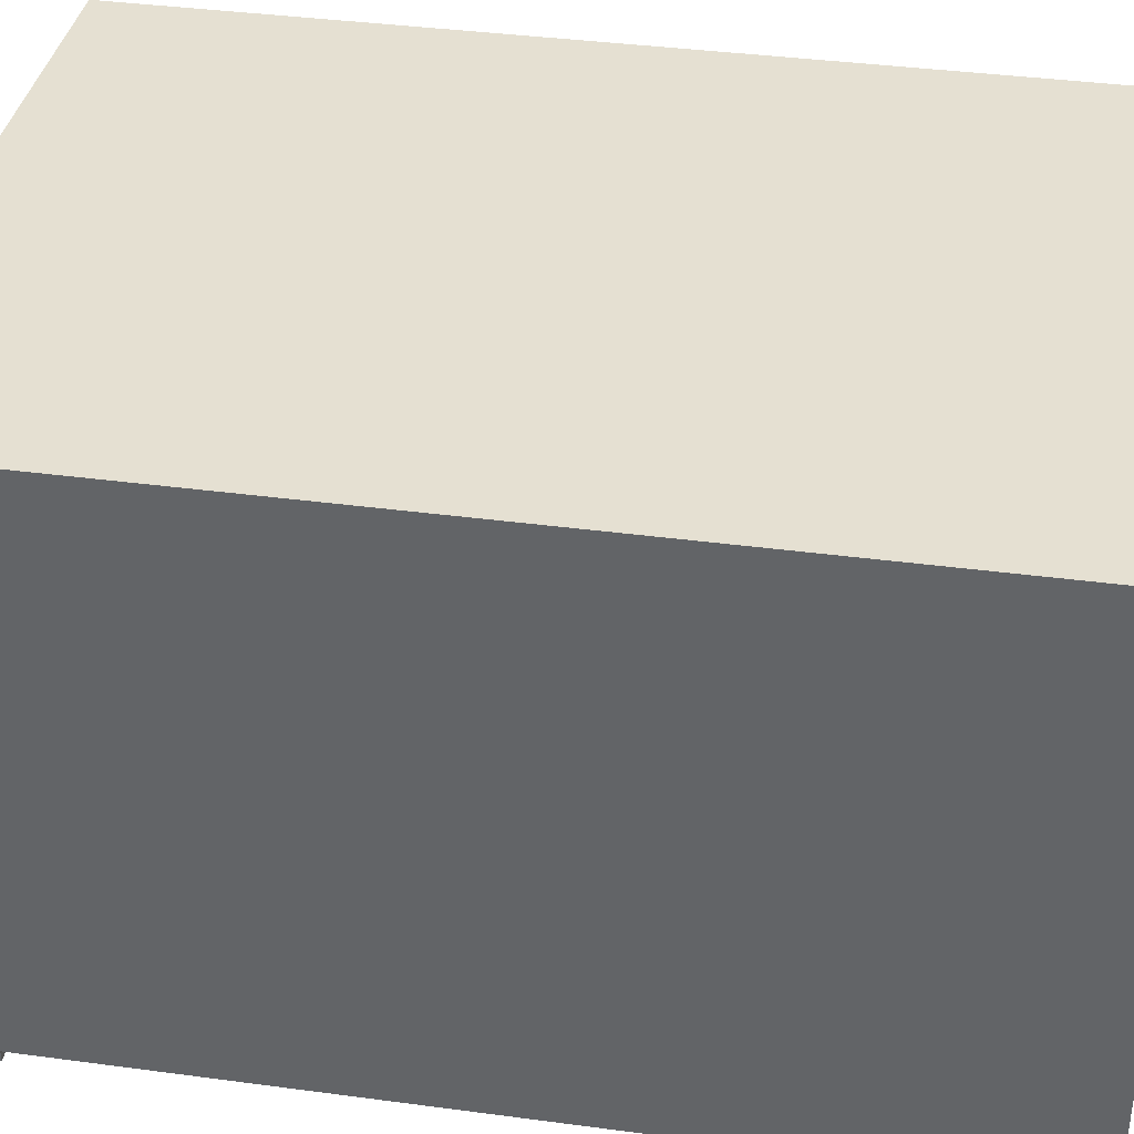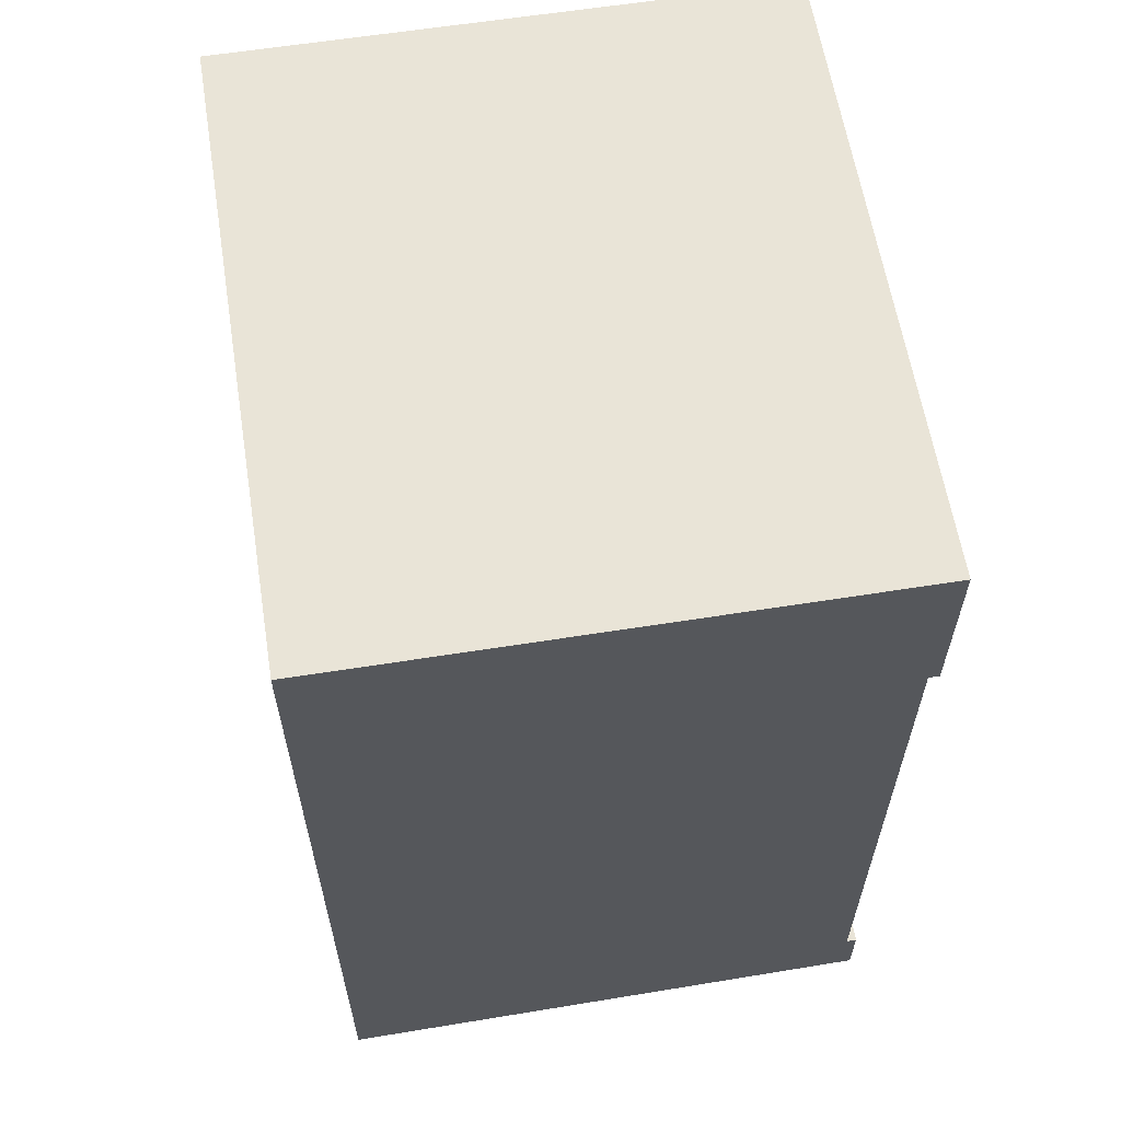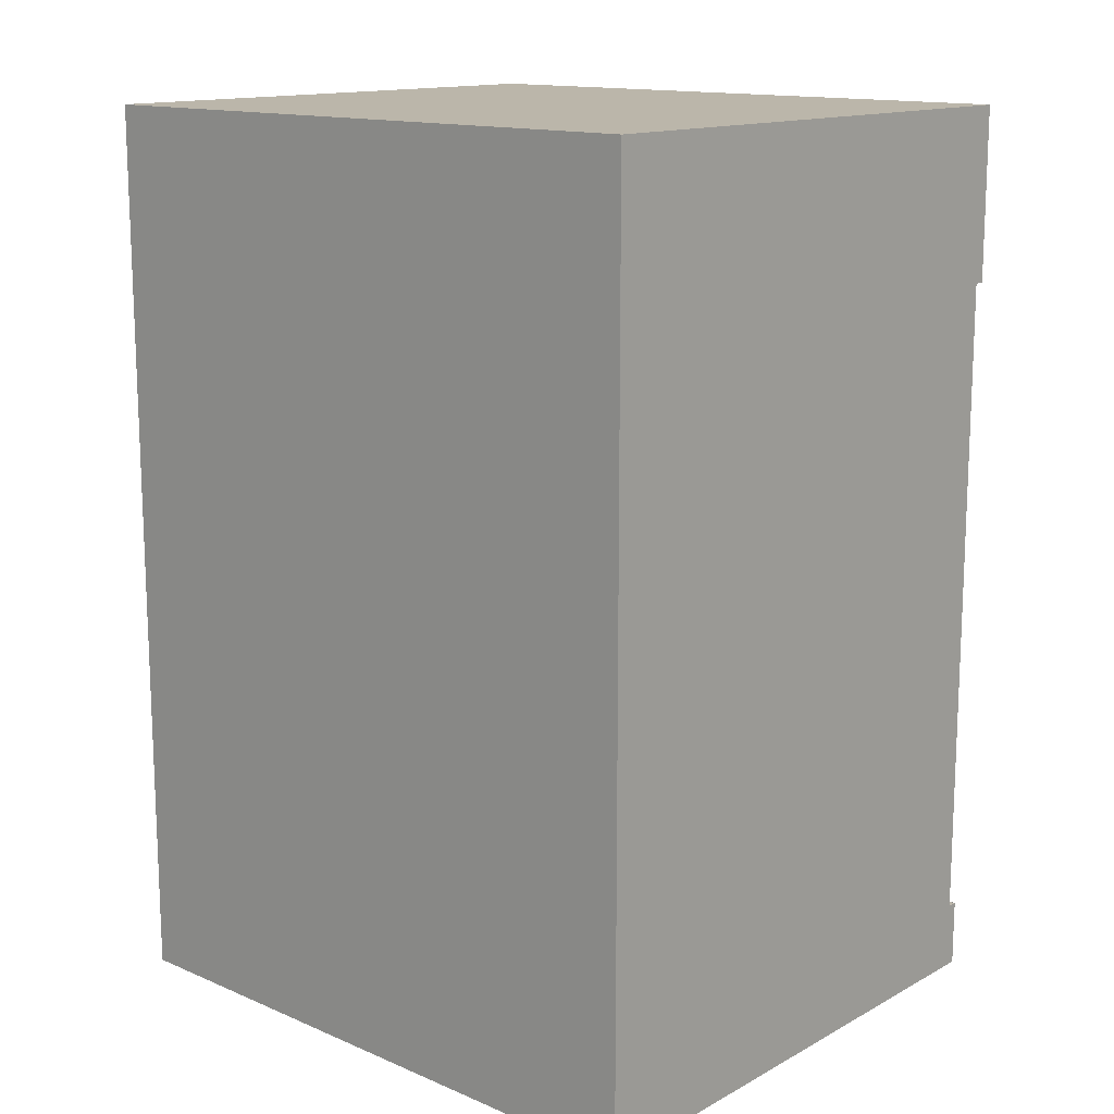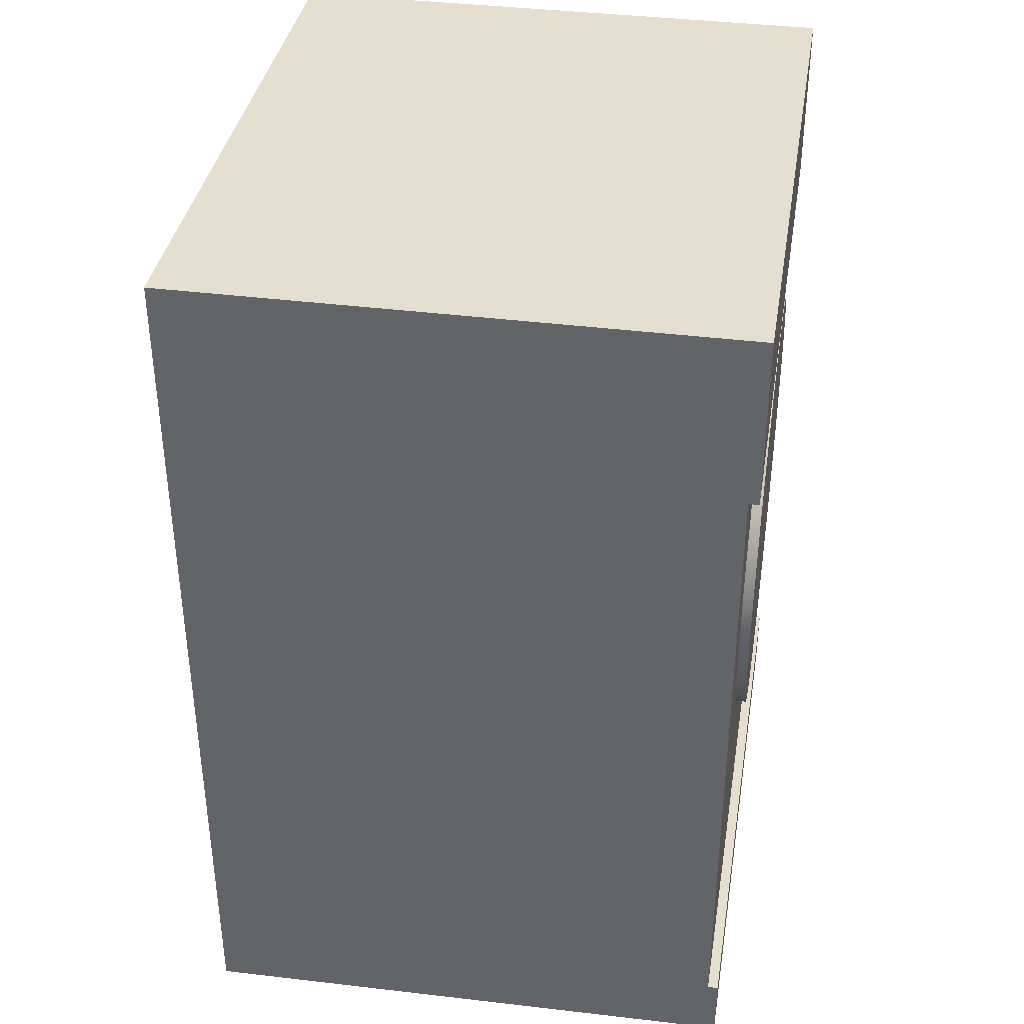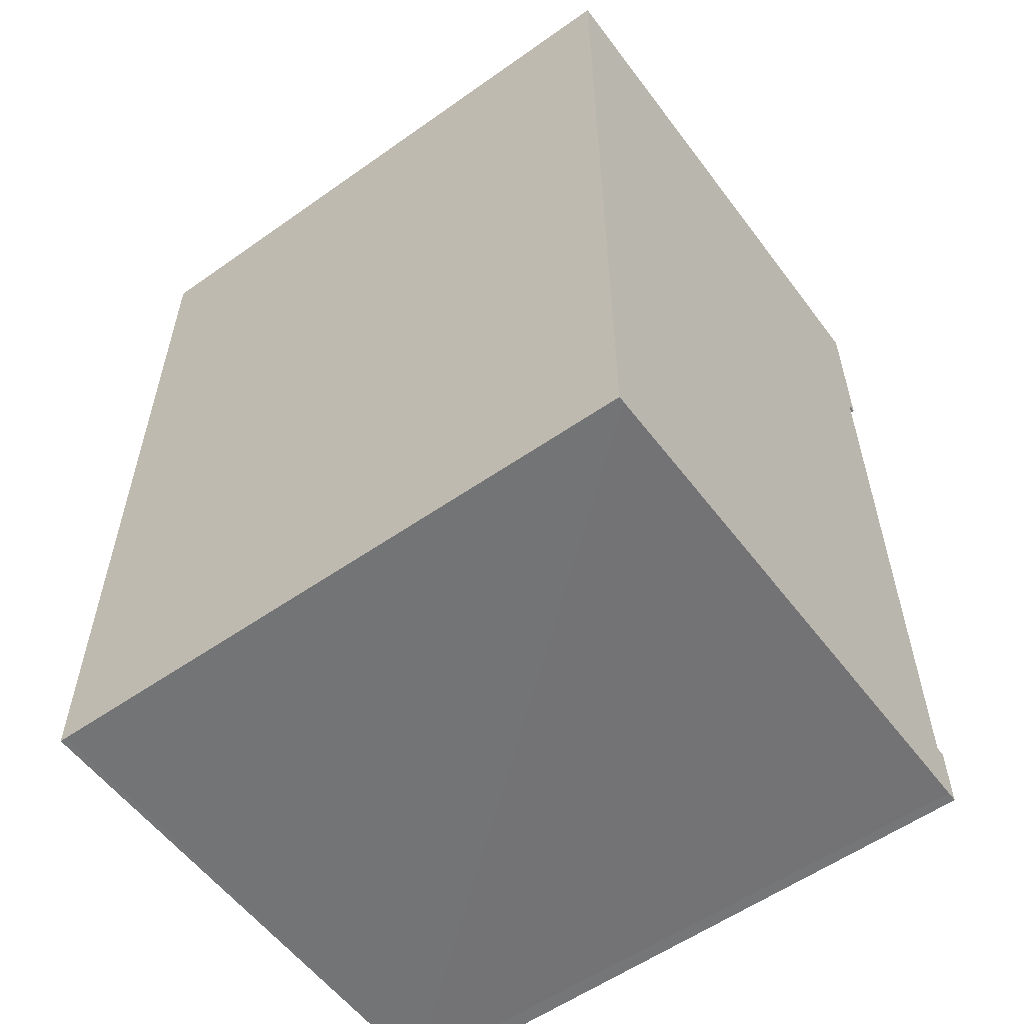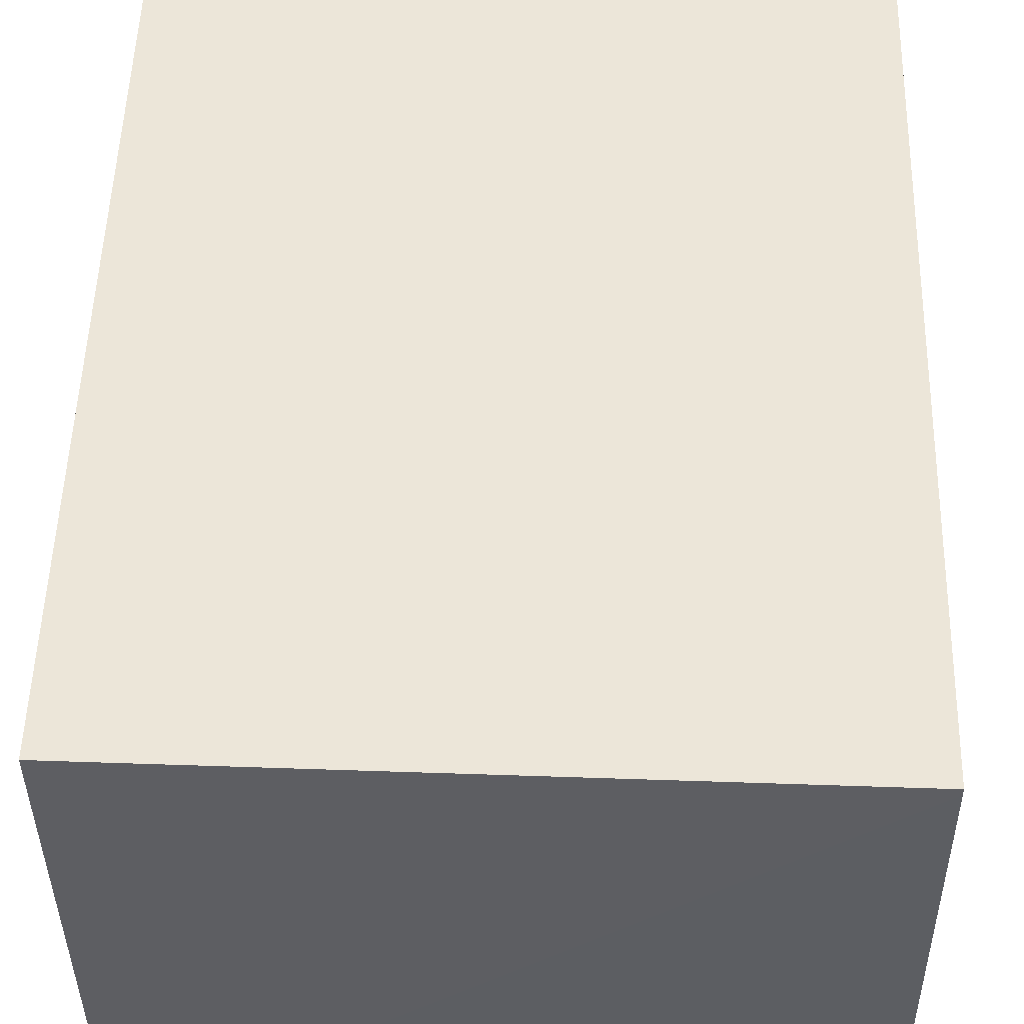
<metadata>
{"format":"obj","ext":"obj","renderer":"f3d","projection":"perspective","resolution":1024,"background":"white","views":[{"elev":38.2,"azim":99.6,"up":"+Z"},{"elev":61.1,"azim":80.2,"up":"+Y"},{"elev":14.1,"azim":41.0,"up":"+Y"},{"elev":37.4,"azim":98.7,"up":"+Y"},{"elev":-56.8,"azim":35.8,"up":"+Y"},{"elev":51.2,"azim":1.6,"up":"+Z"}]}
</metadata>
<code>
v 0.1549 -0.06032 -0.0245
v 0.1434 -0.07907 -0.01631
v 0.1435 -0.07907 -0.02463
v 0.1548 -0.06032 -0.01618
v 0.1297 -0.09624 -0.01646
v 0.1638 -0.04029 -0.0244
v 0.1298 -0.09624 -0.02478
v 0.1637 -0.04029 -0.01608
v 0.114 -0.1116 -0.01663
v 0.1516 0.108 -0.02454
v 0.1613 0.08834 -0.01611
v 0.1614 0.08834 -0.02443
v 0.1395 0.1263 -0.02467
v 0.1515 0.108 -0.01622
v 0.1702 -0.01929 -0.02433
v 0.1141 -0.1116 -0.02495
v 0.1684 0.06761 -0.01603
v 0.1394 0.1263 -0.01635
v 0.1701 -0.01929 -0.01601
v 0.1685 0.06761 -0.02435
v 0.0966 -0.1248 -0.02515
v 0.1252 0.143 -0.02483
v 0.09651 -0.1248 -0.01683
v 0.1739 0.002341 -0.02429
v 0.173 0.04614 -0.01598
v 0.1251 0.143 -0.01651
v 0.07758 -0.1357 -0.02536
v 0.07748 -0.1357 -0.01704
v 0.1738 0.002341 -0.01597
v 0.1731 0.04614 -0.0243
v 0.1089 0.1577 -0.02501
v 0.05733 -0.1442 -0.02558
v 0.1749 0.02426 -0.02428
v 0.1748 0.02426 -0.01596
v 0.09094 0.1702 -0.02521
v 0.1088 0.1577 -0.01669
v 0.05724 -0.1442 -0.01726
v 0.09084 0.1702 -0.01689
v 0.03619 -0.1501 -0.02582
v 0.0361 -0.1501 -0.0175
v 0.07151 0.1804 -0.02542
v 0.01448 -0.1532 -0.02605
v 0.01438 -0.1532 -0.01773
v 0.05096 0.1881 -0.02565
v 0.07142 0.1804 -0.0171
v -0.007464 -0.1537 -0.0263
v -0.007555 -0.1537 -0.01798
v 0.05086 0.1881 -0.01733
v 0.02951 0.1932 -0.01757
v 0.007783 0.1955 -0.02613
v 0.007691 0.1955 -0.01781
v -0.01416 0.1951 -0.02637
v -0.01425 0.1951 -0.01805
v -0.02928 -0.1513 -0.02654
v -0.02937 -0.1513 -0.01822
v 0.0296 0.1932 -0.02589
v -0.03587 0.1919 -0.02661
v -0.03596 0.1919 -0.01829
v -0.1737 0.03948 -0.01981
v -0.1745 0.01756 -0.02814
v -0.1746 0.01756 -0.01982
v -0.1727 -0.004311 -0.02812
v -0.1728 -0.004311 -0.0198
v -0.05064 -0.1463 -0.02677
v -0.05073 -0.1463 -0.01845
v -0.05701 0.186 -0.02685
v -0.05711 0.186 -0.01852
v -0.17 0.06111 -0.01977
v -0.1736 0.03948 -0.02813
v -0.1682 -0.02578 -0.02807
v -0.1683 -0.02578 -0.01975
v -0.07119 -0.1386 -0.027
v -0.07128 -0.1386 -0.01868
v -0.07726 0.1776 -0.02707
v -0.07735 0.1776 -0.01875
v -0.1636 0.08211 -0.0197
v -0.1699 0.06111 -0.02809
v -0.161 -0.04652 -0.02799
v -0.1611 -0.04652 -0.01967
v -0.09062 -0.1284 -0.02722
v -0.09071 -0.1284 -0.0189
v -0.09637 0.1666 -0.01896
v -0.1546 0.1021 -0.0196
v -0.1635 0.08211 -0.02802
v -0.1513 -0.06619 -0.02789
v -0.1514 -0.06619 -0.01957
v -0.1086 -0.1158 -0.02741
v -0.1087 -0.1158 -0.0191
v -0.09628 0.1666 -0.02728
v -0.1138 0.1534 -0.02747
v -0.1139 0.1534 -0.01915
v -0.1432 0.1209 -0.01948
v -0.1545 0.1021 -0.02792
v -0.1392 -0.08449 -0.02775
v -0.1393 -0.08449 -0.01943
v -0.1249 -0.1011 -0.0276
v -0.125 -0.1011 -0.01927
v -0.1295 0.1381 -0.02764
v -0.1296 0.1381 -0.01932
v -0.1431 0.1209 -0.0278
v 0.2546 -0.3216 -0.01508
v 0.2546 0.207 -0.01508
v 0.2497 0.3462 0.4232
v 0.2546 -0.3751 -0.01508
v 0.2547 0.3462 -0.0234
v -0.2535 -0.3216 -0.02069
v 0.2497 -0.3834 0.4232
v 0.2547 -0.3216 -0.0234
v 0.2547 0.207 -0.0234
v -0.2534 0.3462 -0.02901
v -0.2534 -0.3216 -0.02901
v 0.2498 -0.3834 0.4176
v -0.253 -0.3751 0.4176
v 0.2547 -0.3751 -0.0234
v -0.2534 0.207 -0.02901
v -0.2583 0.3462 0.4176
v -0.2583 -0.3751 0.4176
v -0.2534 -0.3751 -0.02901
v -0.2535 0.207 -0.02069
v -0.253 -0.3751 -0.01508
g mesh1_mesh1-geometry
f 1 2 3
f 2 1 4
f 5 3 2
f 6 4 1
f 3 5 7
f 4 6 8
f 9 7 5
f 10 11 12
f 13 14 10
f 15 8 6
f 7 9 16
f 11 10 14
f 17 12 11
f 14 13 18
f 8 15 19
f 12 17 20
f 9 21 16
f 22 18 13
f 21 9 23
f 24 19 15
f 25 20 17
f 18 22 26
f 27 23 28
f 23 27 21
f 19 24 29
f 20 25 30
f 31 26 22
f 28 32 27
f 33 29 24
f 34 30 25
f 29 33 34
f 35 36 31
f 26 31 36
f 32 28 37
f 30 34 33
f 36 35 38
f 39 37 40
f 37 39 32
f 41 38 35
f 42 40 43
f 40 42 39
f 44 45 41
f 38 41 45
f 46 43 47
f 43 46 42
f 45 44 48
f 49 50 51
f 51 52 53
f 54 47 55
f 47 54 46
f 56 48 44
f 48 56 49
f 50 49 56
f 52 51 50
f 57 53 52
f 53 57 58
f 59 60 61
f 61 62 63
f 64 55 65
f 55 64 54
f 66 58 57
f 58 66 67
f 68 69 59
f 60 59 69
f 62 61 60
f 63 70 71
f 70 63 62
f 72 65 73
f 65 72 64
f 74 67 66
f 67 74 75
f 76 77 68
f 69 68 77
f 71 78 79
f 78 71 70
f 80 73 81
f 73 80 72
f 74 82 75
f 83 84 76
f 77 76 84
f 79 85 86
f 85 79 78
f 87 81 88
f 81 87 80
f 82 74 89
f 82 90 91
f 92 93 83
f 84 83 93
f 86 94 95
f 94 86 85
f 96 88 97
f 88 96 87
f 90 82 89
f 98 91 90
f 91 98 99
f 99 100 92
f 93 92 100
f 95 96 97
f 96 95 94
f 100 99 98
g mesh1_mesh1-geometry
f 3 2 1
f 4 1 2
f 2 3 5
f 3 1 10
f 1 4 6
f 2 101 4
f 7 5 3
f 5 101 2
f 10 1 12
f 13 3 10
f 8 6 4
f 1 6 12
f 4 101 8
f 5 7 9
f 7 3 13
f 9 101 5
f 12 11 10
f 10 14 13
f 6 8 15
f 12 6 20
f 102 8 101
f 16 9 7
f 22 7 13
f 23 101 9
f 14 10 11
f 11 12 17
f 18 13 14
f 19 15 8
f 6 15 20
f 20 17 12
f 19 8 102
f 102 101 103
f 16 21 9
f 16 7 22
f 13 18 22
f 28 101 23
f 23 9 21
f 11 102 14
f 17 102 11
f 14 102 18
f 15 19 24
f 20 15 30
f 17 20 25
f 29 19 102
f 101 104 103
f 105 102 103
f 21 16 31
f 31 16 22
f 26 22 18
f 106 101 28
f 28 23 27
f 21 27 23
f 25 102 17
f 18 102 26
f 29 24 19
f 15 24 30
f 30 25 20
f 34 29 102
f 103 104 107
f 108 104 101
f 109 102 105
f 105 103 110
f 35 21 31
f 22 26 31
f 106 111 101
f 37 106 28
f 27 32 28
f 27 21 35
f 34 102 25
f 26 102 36
f 24 29 33
f 33 30 24
f 25 30 34
f 34 33 29
f 112 107 104
f 107 113 103
f 114 104 108
f 108 101 111
f 109 115 102
f 109 105 115
f 116 110 103
f 110 115 105
f 31 36 35
f 36 31 26
f 106 117 111
f 40 106 37
f 37 28 32
f 32 27 41
f 41 27 35
f 36 102 38
f 33 34 30
f 113 107 112
f 116 103 113
f 114 118 104
f 114 108 118
f 111 118 108
f 119 102 115
f 110 116 115
f 38 35 36
f 118 111 117
f 117 106 116
f 43 106 40
f 40 37 39
f 32 39 37
f 44 32 41
f 35 38 41
f 38 102 45
f 104 118 120
f 117 116 113
f 119 51 102
f 115 116 119
f 117 113 118
f 119 116 106
f 47 106 43
f 43 40 42
f 39 42 40
f 39 32 44
f 41 45 44
f 45 41 38
f 45 102 48
f 120 118 113
f 49 102 51
f 53 51 119
f 106 61 119
f 55 106 47
f 47 43 46
f 42 46 43
f 42 39 56
f 56 39 44
f 48 44 45
f 48 102 49
f 51 50 49
f 53 52 51
f 58 53 119
f 61 59 119
f 61 106 63
f 65 106 55
f 55 47 54
f 46 54 47
f 46 42 50
f 50 42 56
f 44 48 56
f 49 56 48
f 56 49 50
f 50 51 52
f 52 53 57
f 58 57 53
f 67 58 119
f 59 68 119
f 61 60 59
f 63 106 71
f 63 62 61
f 73 106 65
f 65 55 64
f 54 64 55
f 54 46 52
f 52 46 50
f 57 54 52
f 57 58 66
f 67 66 58
f 75 67 119
f 68 76 119
f 59 69 68
f 69 59 60
f 60 61 62
f 71 106 79
f 71 70 63
f 62 63 70
f 81 106 73
f 73 65 72
f 64 72 65
f 64 54 57
f 66 64 57
f 66 67 74
f 75 74 67
f 82 75 119
f 76 83 119
f 68 77 76
f 77 68 69
f 60 62 69
f 79 106 86
f 79 78 71
f 70 71 78
f 62 70 77
f 88 106 81
f 81 73 80
f 72 80 73
f 72 64 66
f 74 72 66
f 75 82 74
f 91 82 119
f 83 92 119
f 76 84 83
f 84 76 77
f 69 62 77
f 86 106 95
f 86 85 79
f 78 79 85
f 70 78 84
f 77 70 84
f 97 106 88
f 88 81 87
f 80 87 81
f 80 72 74
f 89 74 82
f 91 90 82
f 99 91 119
f 92 99 119
f 83 93 92
f 93 83 84
f 95 106 97
f 95 94 86
f 85 86 94
f 78 85 93
f 84 78 93
f 97 88 96
f 87 96 88
f 87 80 89
f 89 80 74
f 89 82 90
f 90 91 98
f 99 98 91
f 92 100 99
f 100 92 93
f 97 96 95
f 94 95 96
f 85 94 100
f 93 85 100
f 96 87 90
f 90 87 89
f 98 96 90
f 98 99 100
f 94 96 98
f 100 94 98
g mesh1_mesh1-geometry
f 10 1 3
f 12 1 10
f 10 3 13
f 12 6 1
f 13 3 7
f 20 6 12
f 13 7 22
f 20 15 6
f 22 7 16
f 30 15 20
f 31 16 21
f 22 16 31
f 30 24 15
f 31 21 35
f 35 21 27
f 24 30 33
f 41 27 32
f 35 27 41
f 41 32 44
f 44 32 39
f 56 39 42
f 44 39 56
f 50 42 46
f 56 42 50
f 52 46 54
f 50 46 52
f 52 54 57
f 57 54 64
f 57 64 66
f 69 62 60
f 77 70 62
f 66 64 72
f 66 72 74
f 77 62 69
f 84 78 70
f 84 70 77
f 74 72 80
f 93 85 78
f 93 78 84
f 89 80 87
f 74 80 89
f 100 94 85
f 100 85 93
f 90 87 96
f 89 87 90
f 90 96 98
f 98 96 94
f 98 94 100
g mesh1_mesh1-geometry
f 4 101 2
f 2 101 5
f 8 101 4
f 5 101 9
f 101 8 102
f 9 101 23
f 102 8 19
f 23 101 28
f 14 102 11
f 11 102 17
f 18 102 14
f 102 19 29
f 28 101 106
f 17 102 25
f 26 102 18
f 102 29 34
f 28 106 37
f 25 102 34
f 36 102 26
f 115 105 109
f 105 115 110
f 37 106 40
f 38 102 36
f 118 108 114
f 108 118 111
f 40 106 43
f 45 102 38
f 102 51 119
f 43 106 47
f 48 102 45
f 51 102 49
f 119 51 53
f 119 61 106
f 47 106 55
f 49 102 48
f 119 53 58
f 119 59 61
f 63 106 61
f 55 106 65
f 119 58 67
f 119 68 59
f 71 106 63
f 65 106 73
f 119 67 75
f 119 76 68
f 79 106 71
f 73 106 81
f 119 75 82
f 119 83 76
f 86 106 79
f 81 106 88
f 119 82 91
f 119 92 83
f 95 106 86
f 88 106 97
f 119 91 99
f 119 99 92
f 97 106 95
g mesh1_mesh1-geometry
f 103 101 102
f 103 104 101
f 103 102 105
f 107 104 103
f 101 104 108
f 105 102 109
f 110 103 105
f 104 107 112
f 103 113 107
f 108 104 114
f 103 110 116
f 111 117 106
f 112 107 113
f 104 112 120
f 120 112 104
f 113 103 116
f 104 118 114
f 115 116 110
f 117 111 118
f 116 106 117
f 120 112 113
f 113 112 120
f 120 118 104
f 113 116 117
f 119 116 115
f 118 113 117
f 106 116 119
f 113 118 120
g mesh1_mesh1-geometry
f 101 111 106
f 111 101 108
g mesh1_mesh1-geometry
f 102 115 109
f 115 102 119
g mesh2_mesh2-geometry
l 113 120
l 112 113
l 120 112
l 120 104

</code>
